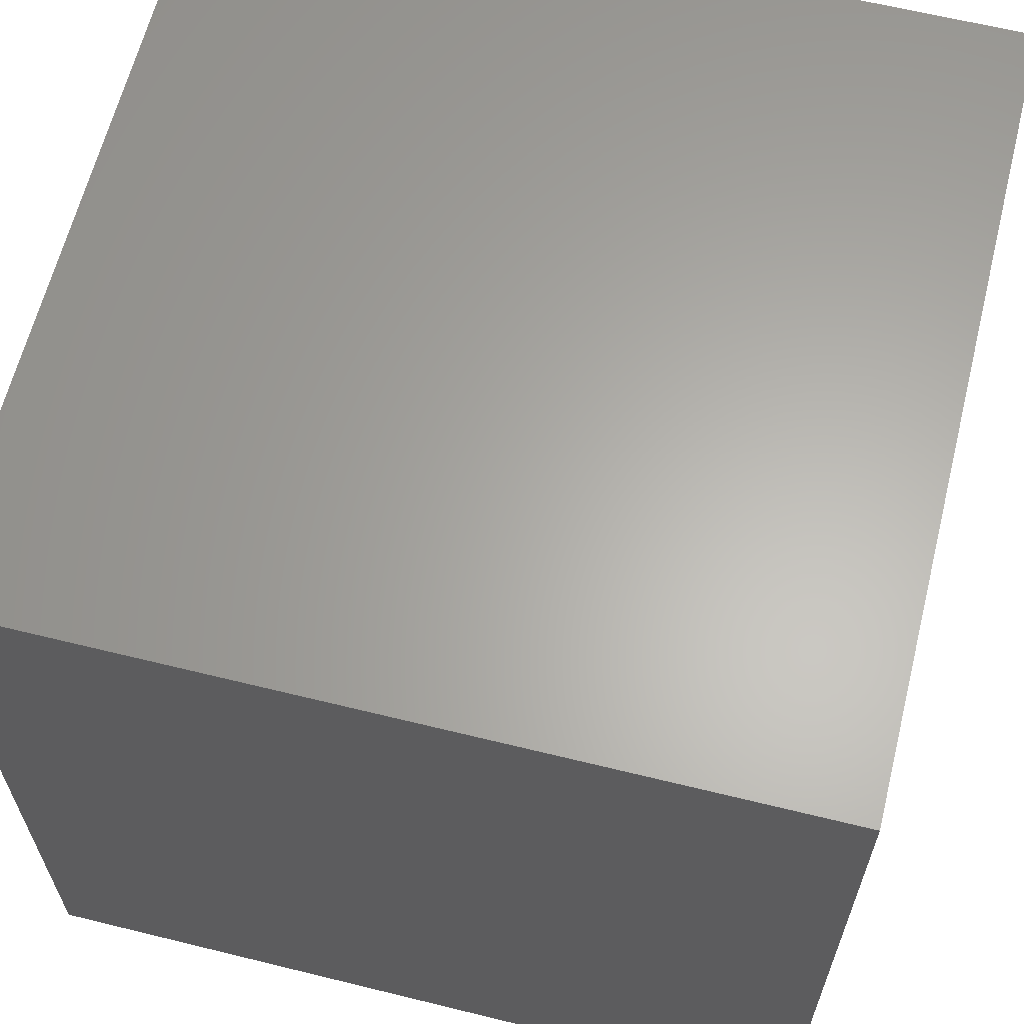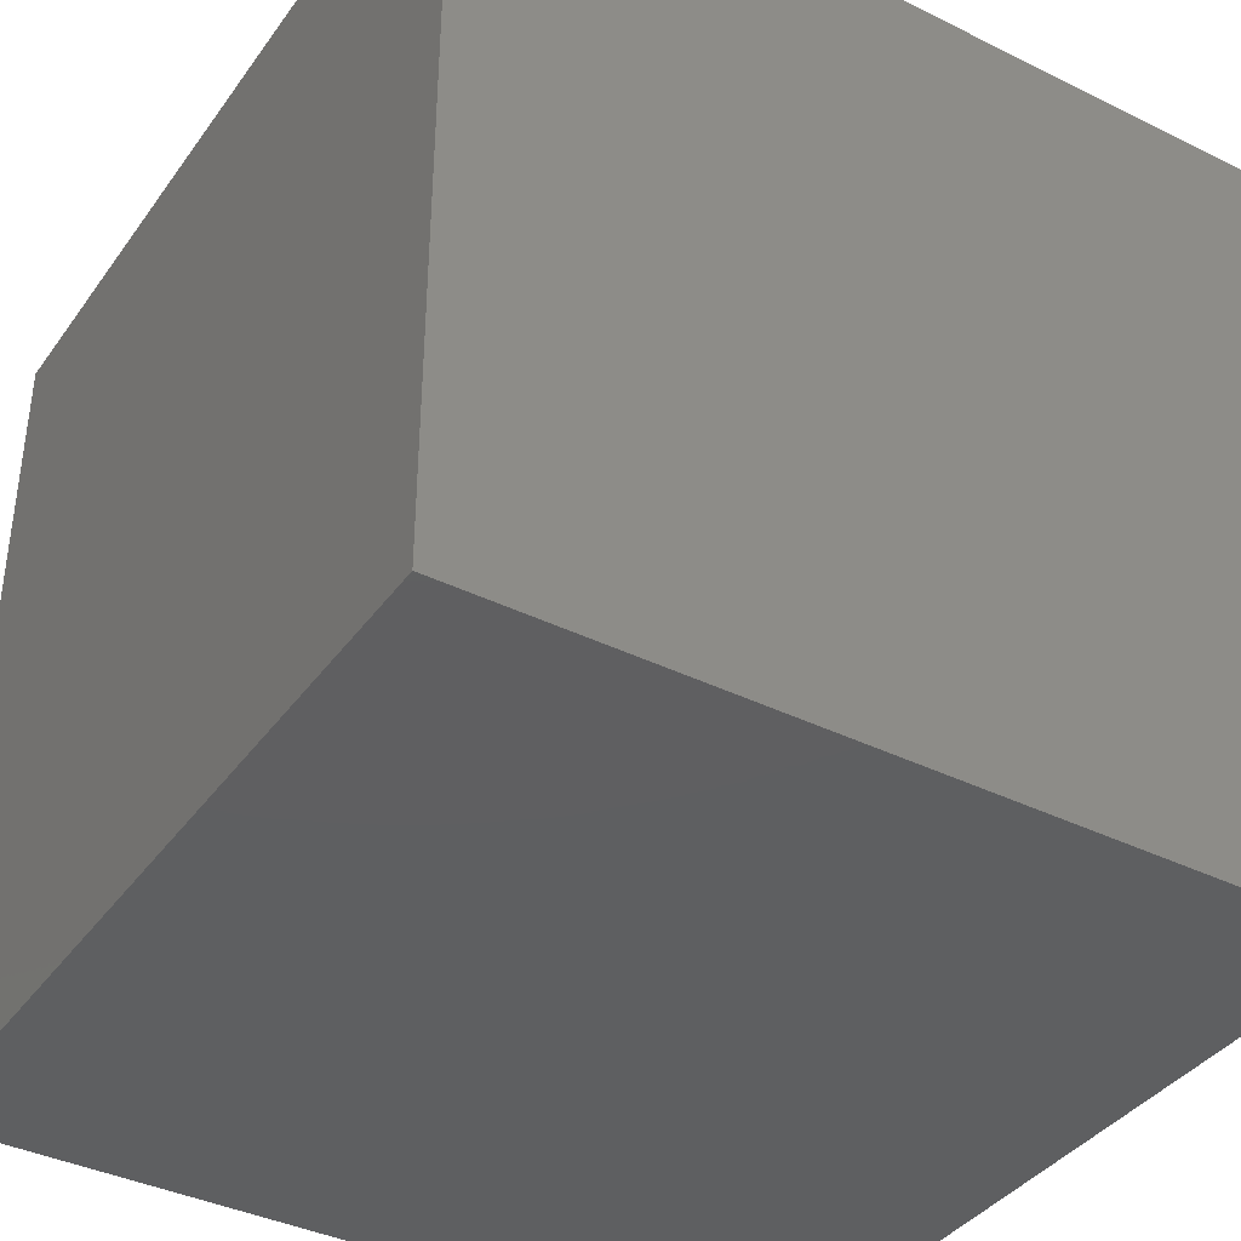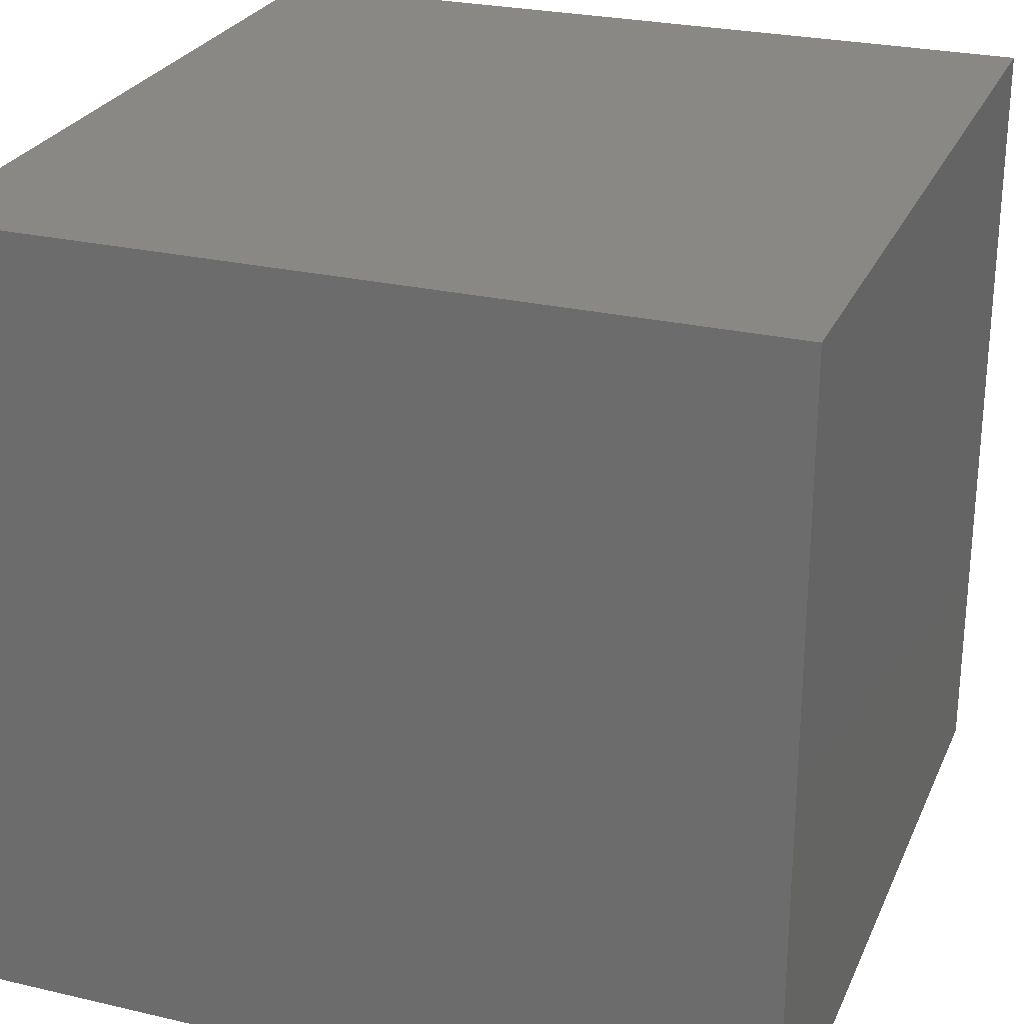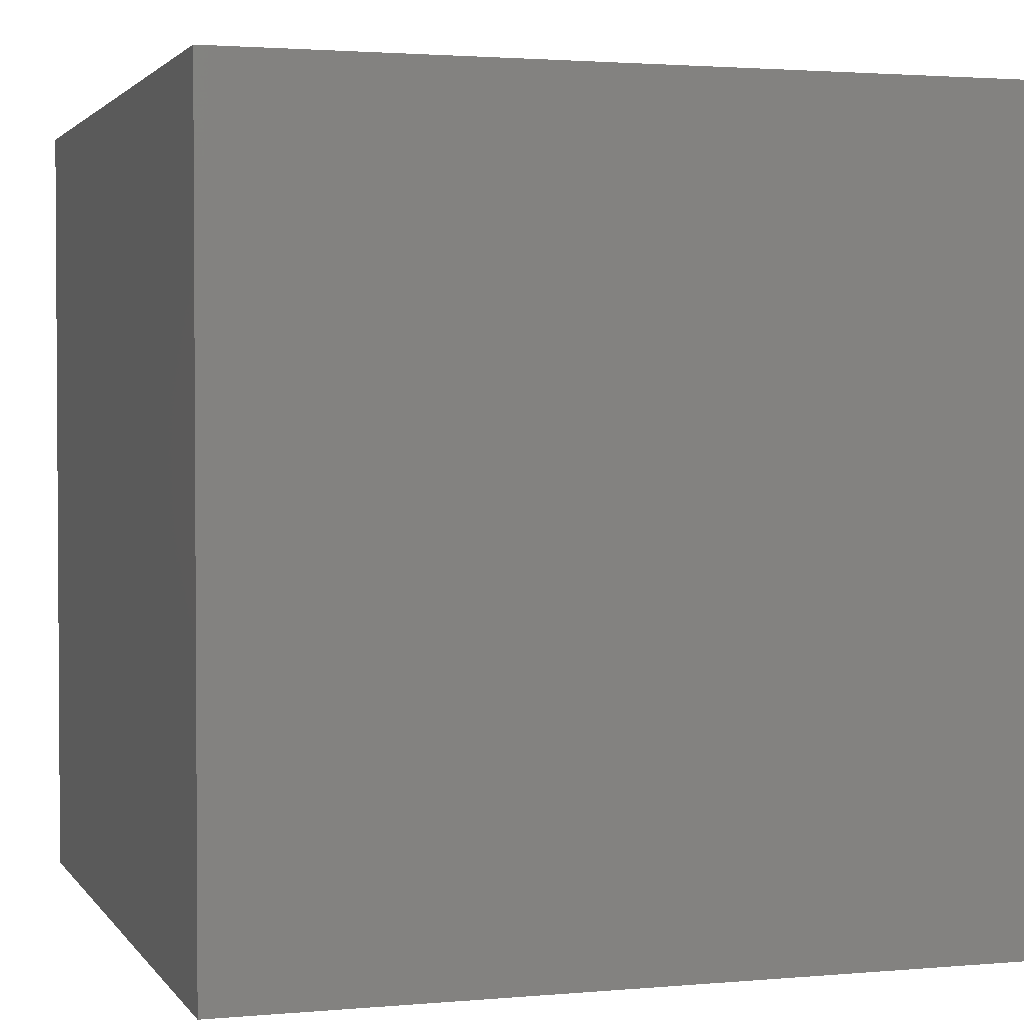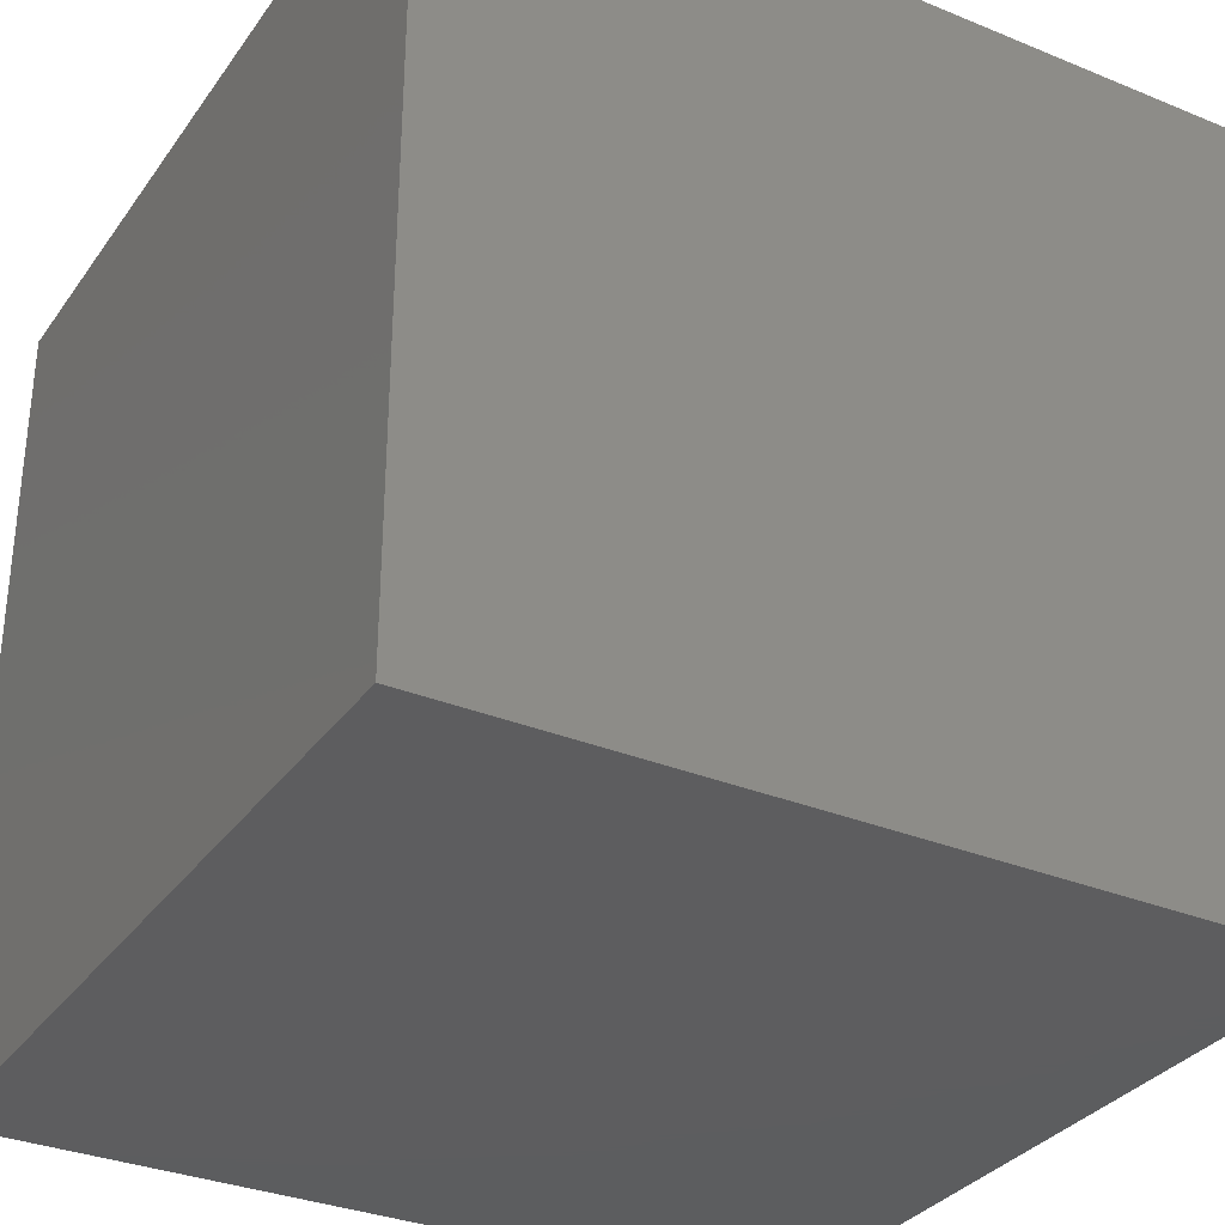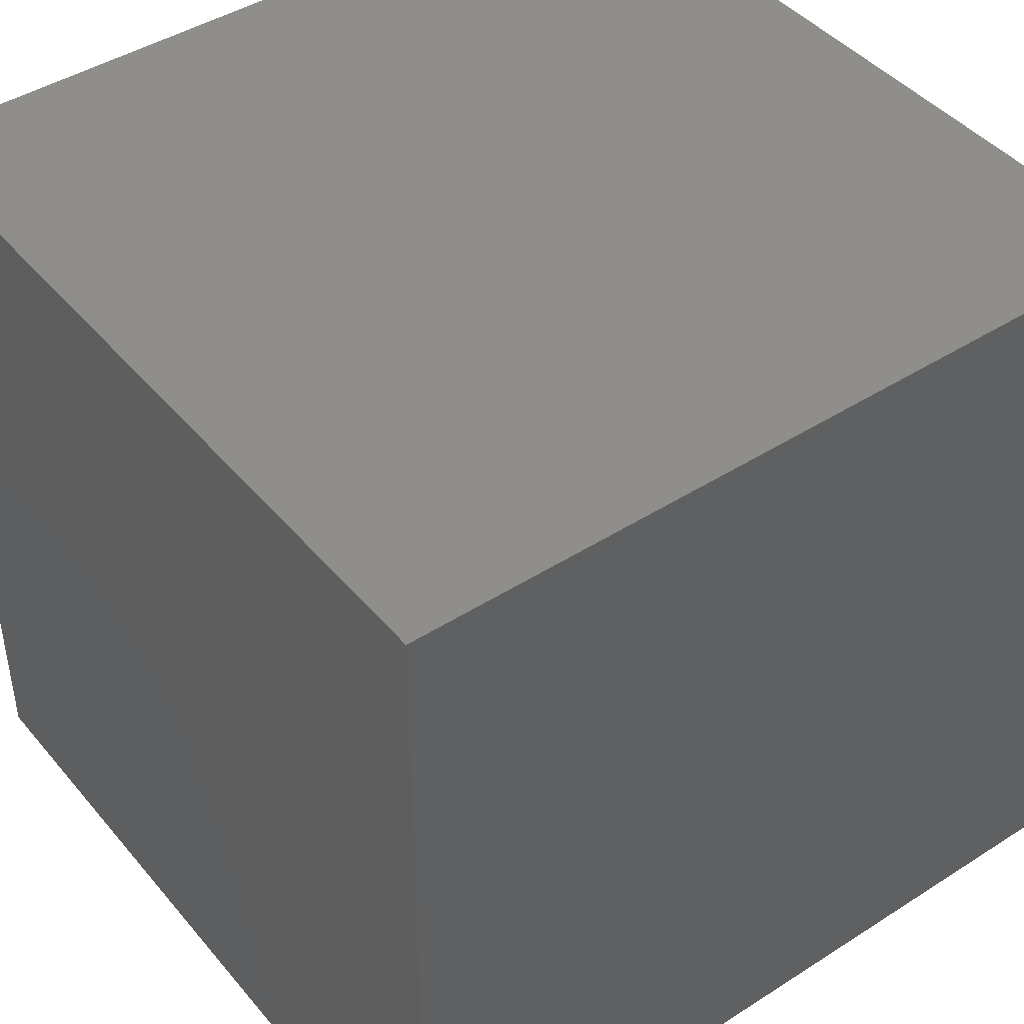
<metadata>
{"format":"stl","ext":"stl","renderer":"f3d","projection":"perspective","resolution":1024,"background":"white","views":[{"elev":63.2,"azim":104.0,"up":"+Z"},{"elev":-38.6,"azim":-31.8,"up":"+Z"},{"elev":26.4,"azim":110.1,"up":"+Z"},{"elev":2.2,"azim":-17.7,"up":"+Z"},{"elev":-32.5,"azim":-119.7,"up":"+Z"},{"elev":43.9,"azim":53.1,"up":"+Z"}]}
</metadata>
<code>
# stl→obj: 14 verts, 24 faces
v 0 1 0
v 0 1 1
v 0.5 1 0.5
v 1 1 1
v 1 1 0
v 1 0.5 0.5
v 1 0 0
v 1 0 1
v 0 0 1
v 0.5 0 0.5
v 0 0 0
v 0 0.5 0.5
v 0.5 0.5 1
v 0.5 0.5 0
f 1 2 3
f 2 4 3
f 1 3 5
f 5 3 4
f 4 6 5
f 5 6 7
f 6 4 8
f 6 8 7
f 9 10 8
f 11 10 9
f 7 8 10
f 11 7 10
f 12 1 2
f 2 9 12
f 12 11 1
f 9 11 12
f 13 9 2
f 13 2 4
f 8 9 13
f 4 8 13
f 5 14 1
f 14 5 7
f 1 14 11
f 14 7 11

</code>
